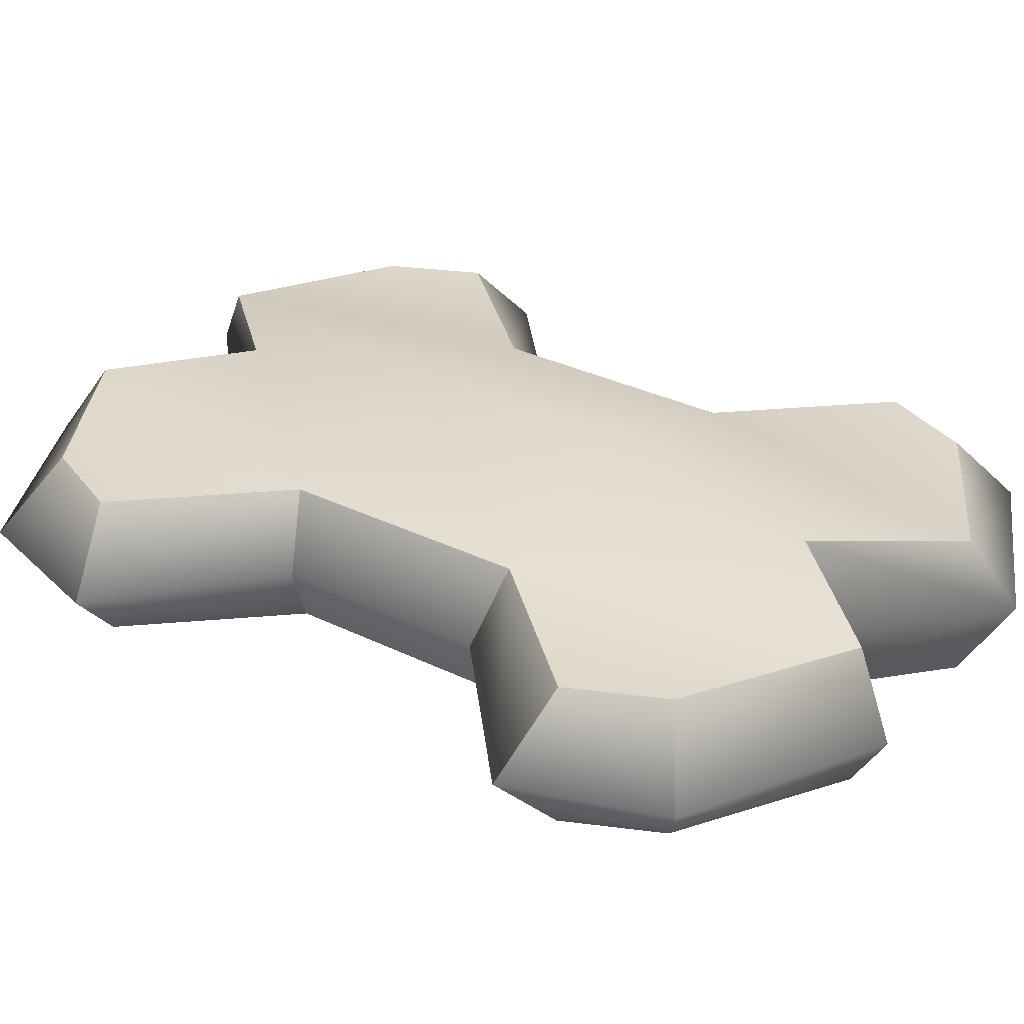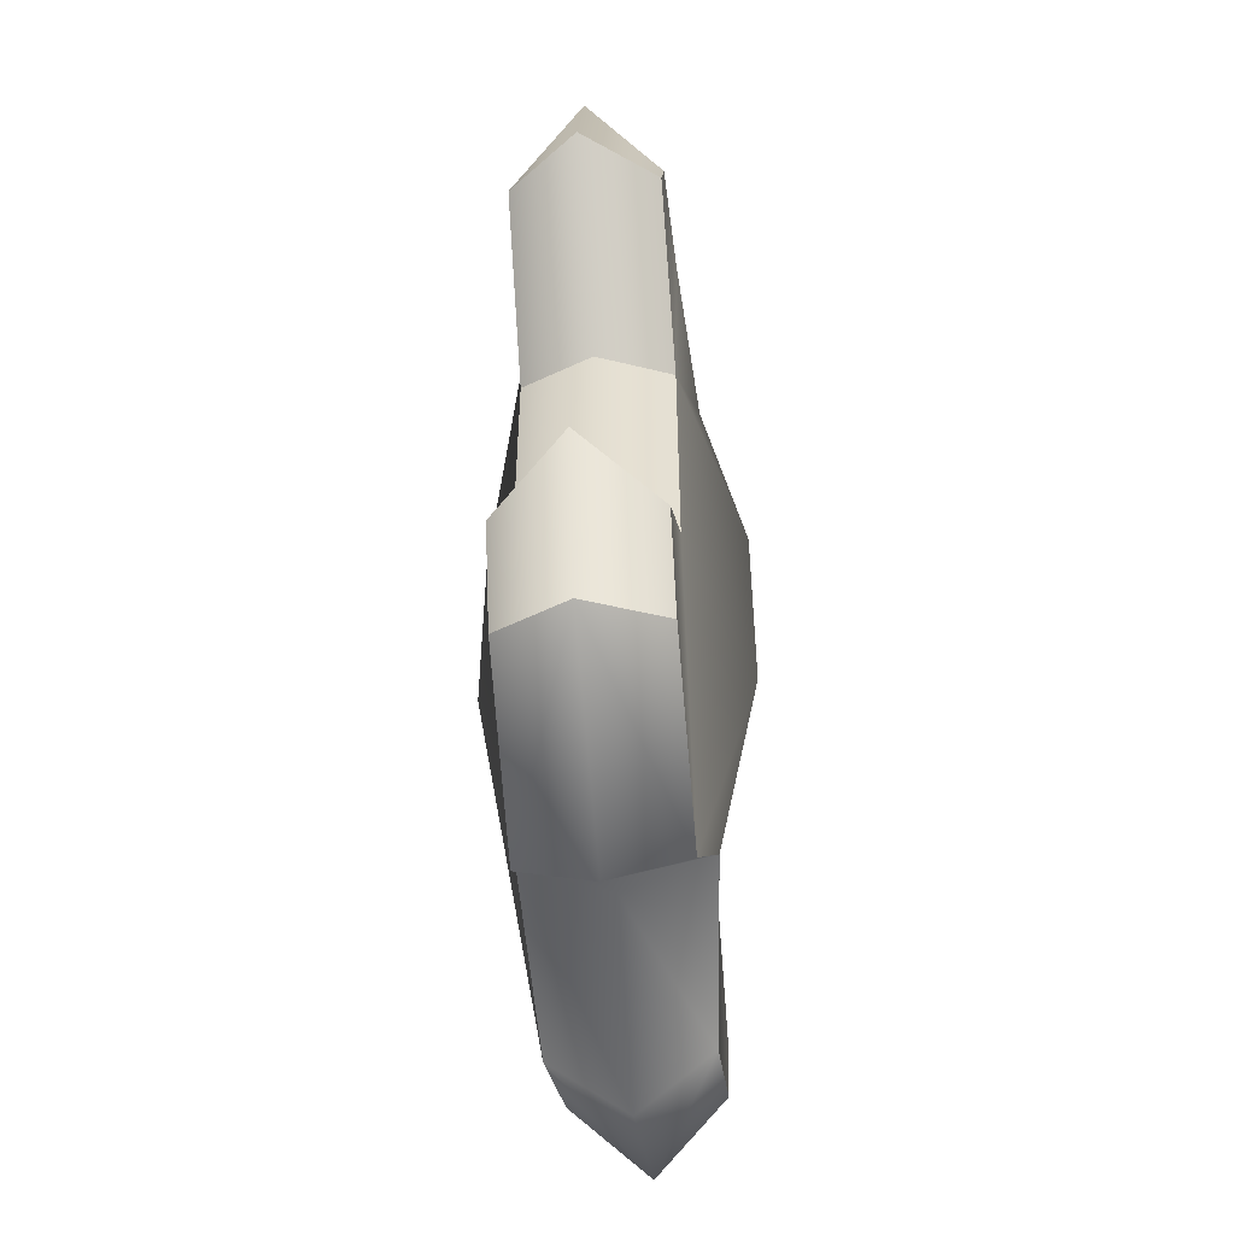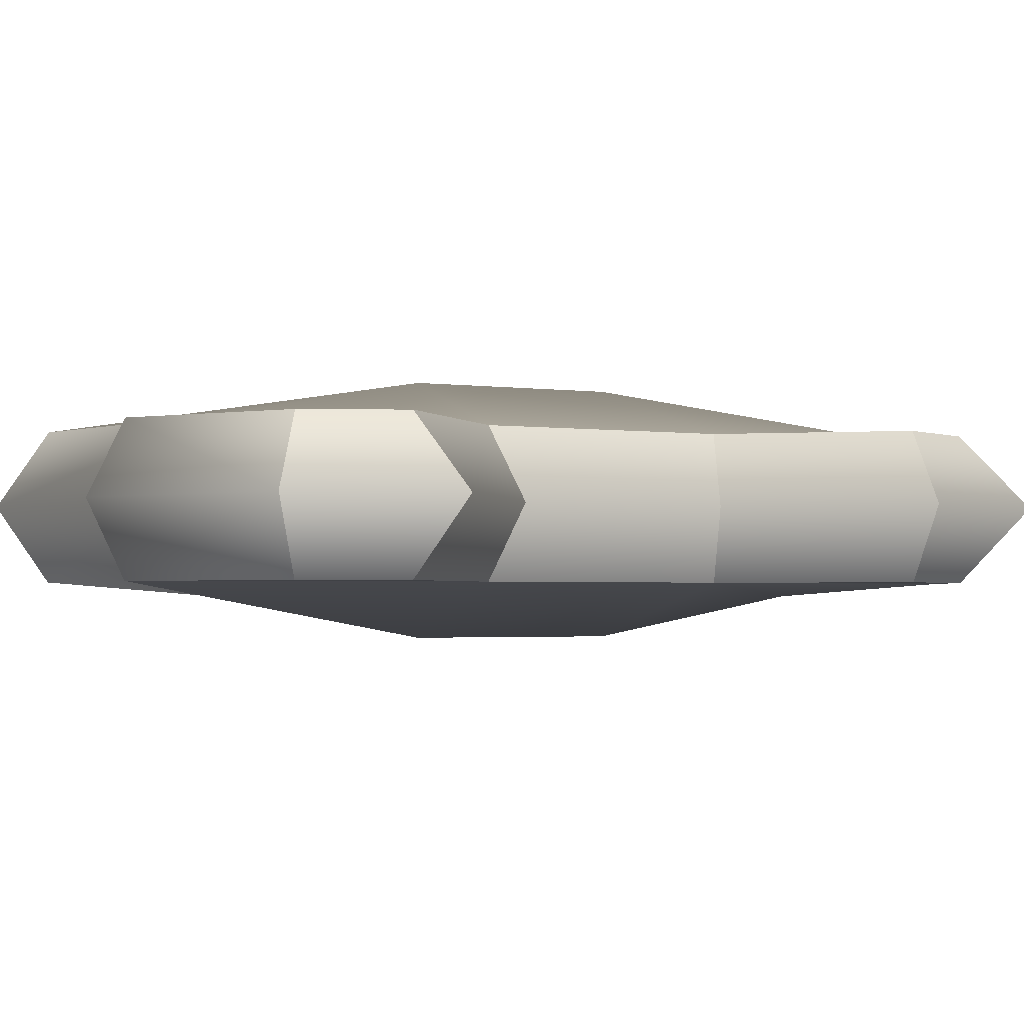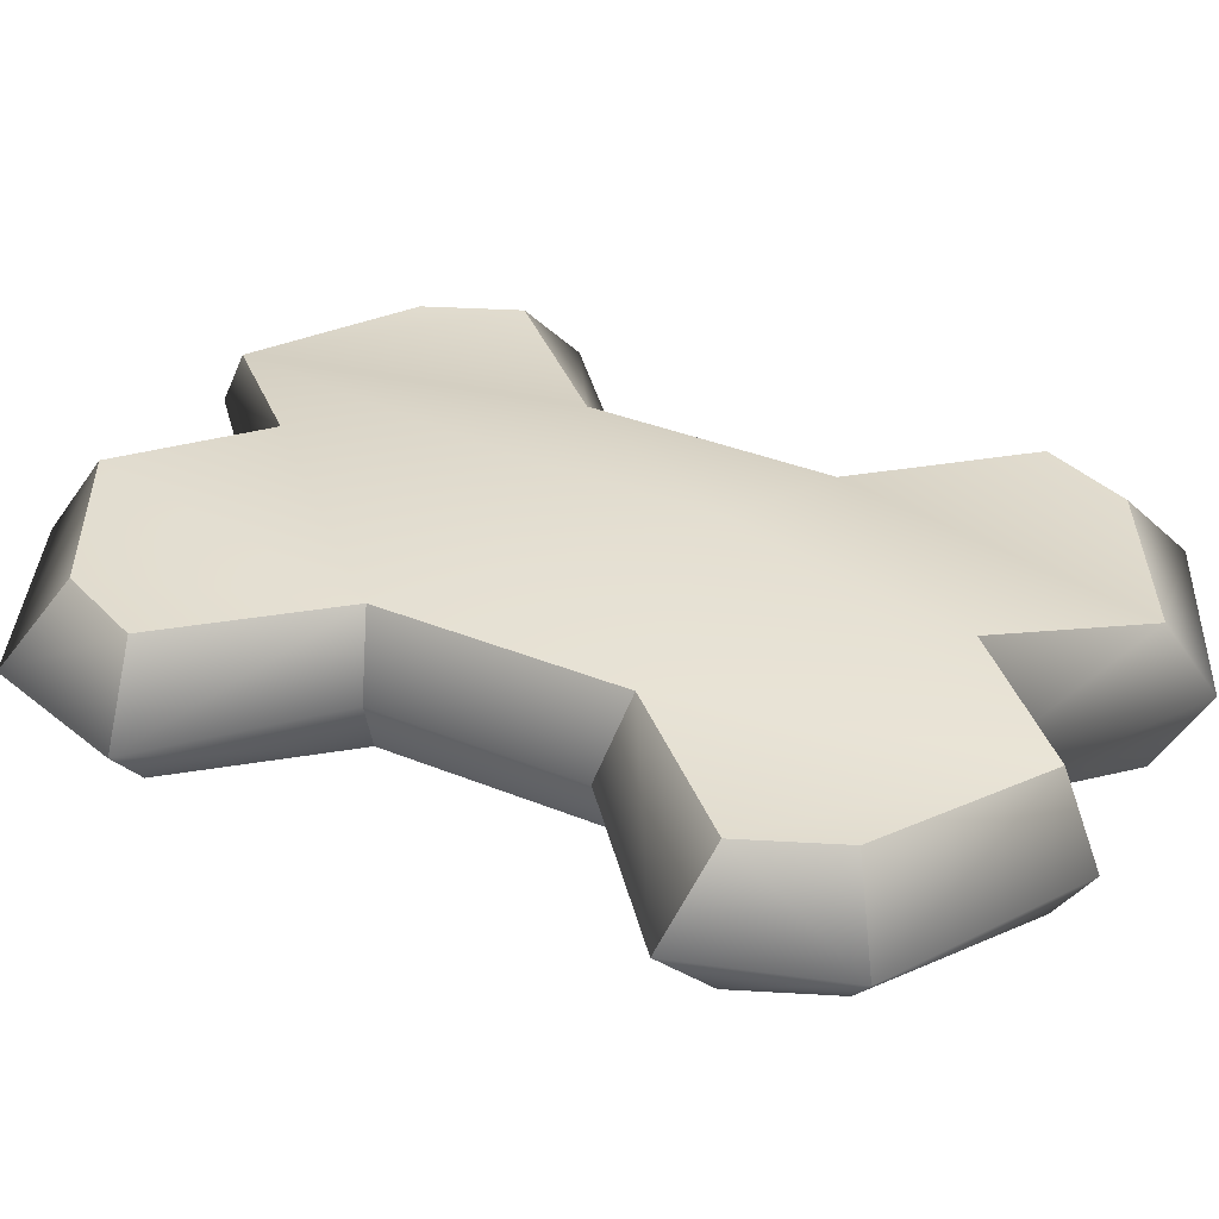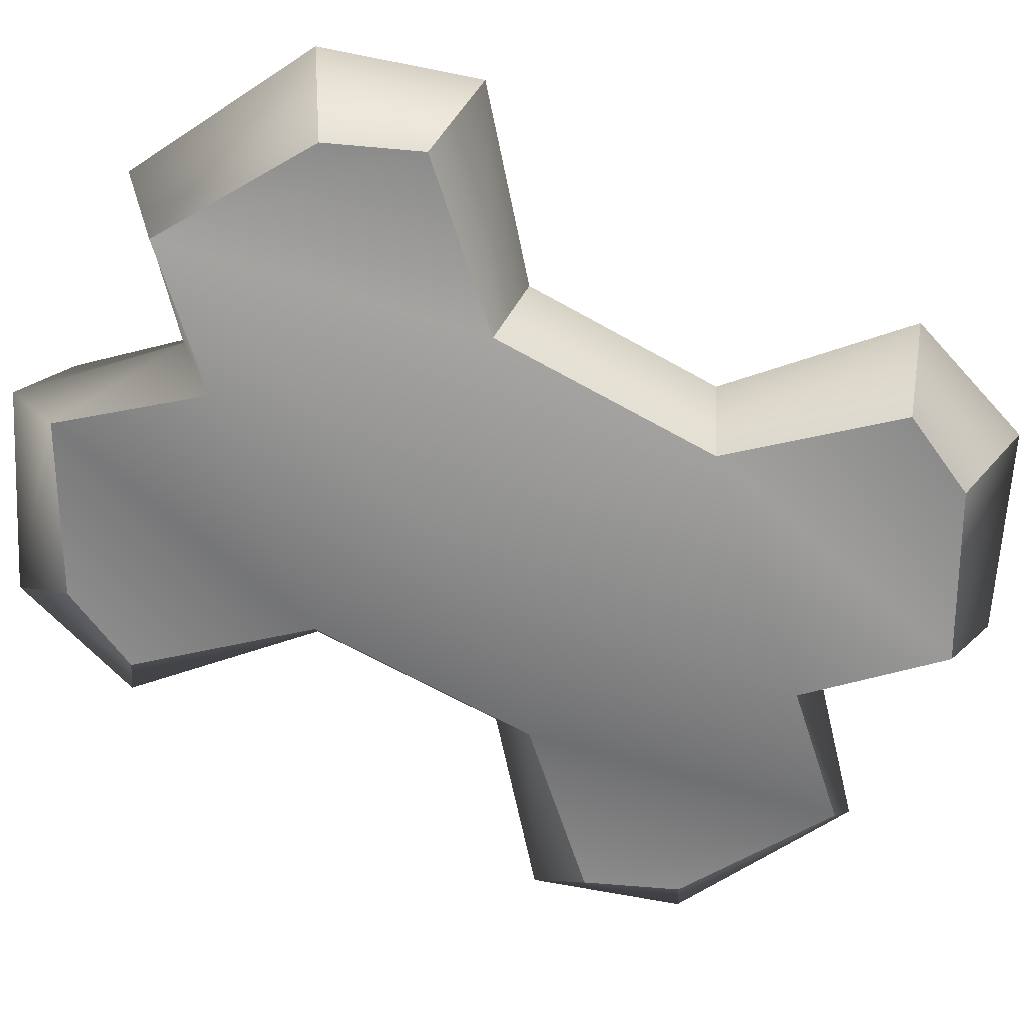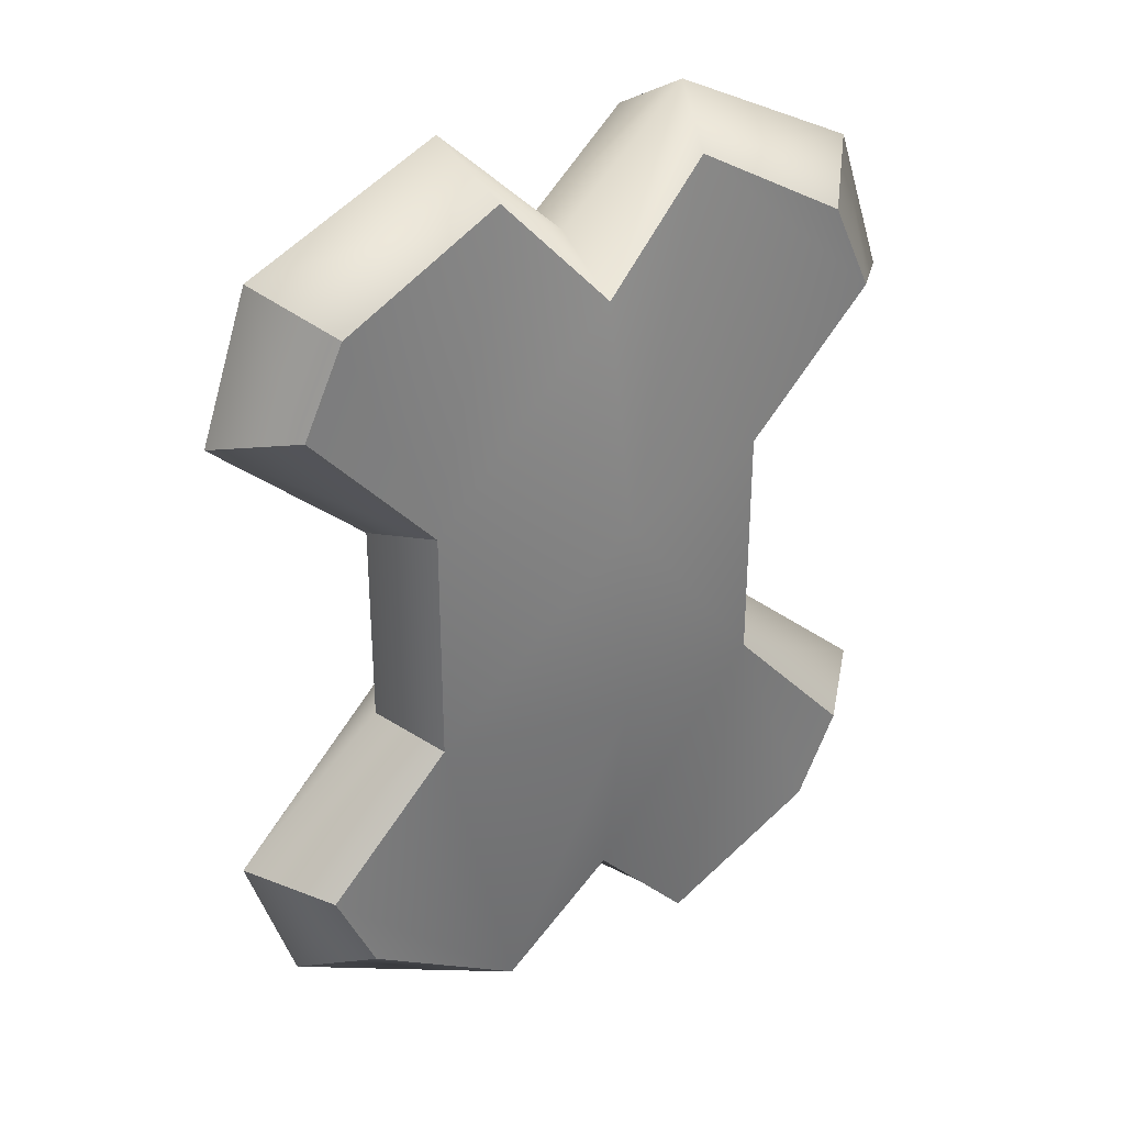
<metadata>
{"format":"obj","ext":"obj","renderer":"f3d","projection":"perspective","resolution":1024,"background":"white","views":[{"elev":31.3,"azim":-54.9,"up":"+Y"},{"elev":-52.3,"azim":95.7,"up":"+Z"},{"elev":-2.1,"azim":61.2,"up":"+Y"},{"elev":34.2,"azim":119.2,"up":"+Y"},{"elev":-64.0,"azim":60.2,"up":"+Y"},{"elev":32.6,"azim":-31.2,"up":"+Z"}]}
</metadata>
<code>
g default
v -1.049 -0.01938 4.266
v -0.9515 -0.01938 4.266
v -1.049 0.01938 4.266
v -0.9515 0.01938 4.266
v -1.049 0.01938 4.199
v -0.9515 0.01938 4.199
v -1.049 -0.01938 4.199
v -0.9515 -0.01938 4.199
v -1 -0.03389 4.261
v -1 -0.03389 4.204
v -1 0.03389 4.204
v -1 0.03389 4.261
v -1 0.02279 4.322
v -1 -0.02279 4.322
v -0.9711 -0.01938 4.353
v -0.9711 0.01938 4.353
v -1.029 -0.01938 4.353
v -1.029 0.01938 4.353
v -1 -0.02279 4.144
v -1 0.02279 4.144
v -0.9711 0.01938 4.112
v -0.9711 -0.01938 4.112
v -1.029 0.01938 4.112
v -1.029 -0.01938 4.112
v -0.9169 -0.01938 4.304
v -0.9169 0.01938 4.304
v -0.9281 0.01938 4.328
v -0.9281 -0.01938 4.328
v -1.083 -0.01938 4.304
v -1.083 0.01938 4.304
v -1.072 -0.01938 4.328
v -1.072 0.01938 4.328
v -0.9169 0.01938 4.161
v -0.9169 -0.01938 4.161
v -0.9281 -0.01938 4.137
v -0.9281 0.01938 4.137
v -1.083 0.01938 4.161
v -1.083 -0.01938 4.161
v -1.072 0.01938 4.137
v -1.072 -0.01938 4.137
v -1.059 0 4.261
v -1.101 0 4.298
v -1.087 0 4.339
v -1.035 0 4.365
v -1 0 4.332
v -0.9649 0 4.365
v -0.9126 0 4.339
v -0.8992 0 4.298
v -0.9411 0 4.261
v -0.9411 0 4.204
v -0.8992 0 4.167
v -0.9126 0 4.126
v -0.9649 0 4.1
v -1 0 4.133
v -1.035 0 4.1
v -1.087 0 4.126
v -1.101 0 4.167
v -1.059 0 4.204
g Dog_Treat
f 13 45 46 16
f 11 12 4 6
f 53 54 20 21
f 9 10 8 2
f 49 50 6 4
f 58 41 3 5
f 7 10 9 1
f 23 20 54 55
f 3 12 11 5
f 44 45 13 18
f 9 2 15 14
f 47 48 26 27
f 4 12 13 16
f 1 9 14 17
f 12 3 18 13
f 30 42 43 32
f 11 6 21 20
f 33 51 52 36
f 8 10 19 22
f 5 11 20 23
f 10 7 24 19
f 56 57 37 39
f 48 49 4 26
f 4 16 27 26
f 16 46 47 27
f 15 2 25 28
f 3 41 42 30
f 1 17 31 29
f 43 44 18 32
f 18 3 30 32
f 6 50 51 33
f 8 22 35 34
f 52 53 21 36
f 21 6 33 36
f 57 58 5 37
f 5 23 39 37
f 23 55 56 39
f 24 7 38 40
f 42 41 1 29
f 43 42 29 31
f 17 44 43 31
f 17 14 45 44
f 46 45 14 15
f 47 46 15 28
f 25 48 47 28
f 2 49 48 25
f 2 8 50 49
f 51 50 8 34
f 52 51 34 35
f 22 53 52 35
f 19 54 53 22
f 55 54 19 24
f 56 55 24 40
f 38 57 56 40
f 7 58 57 38
f 7 1 41 58

</code>
